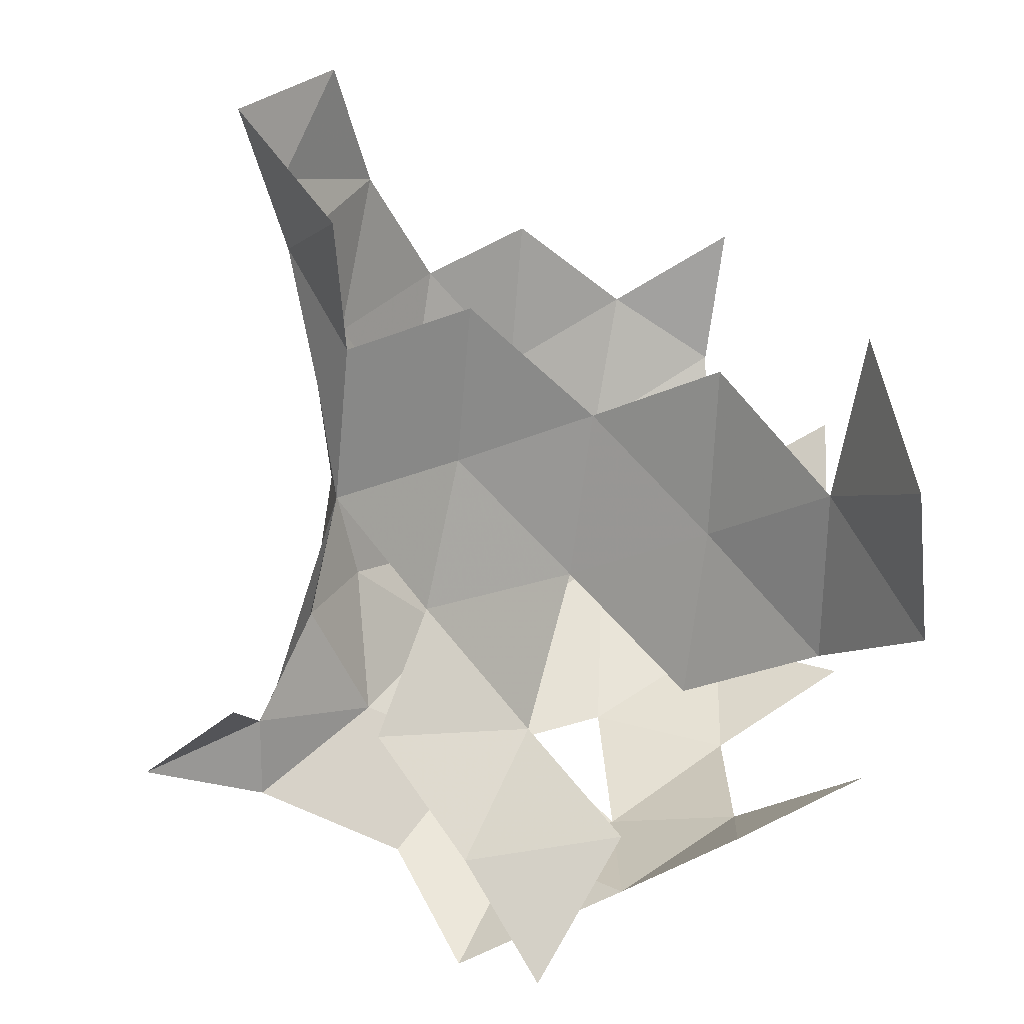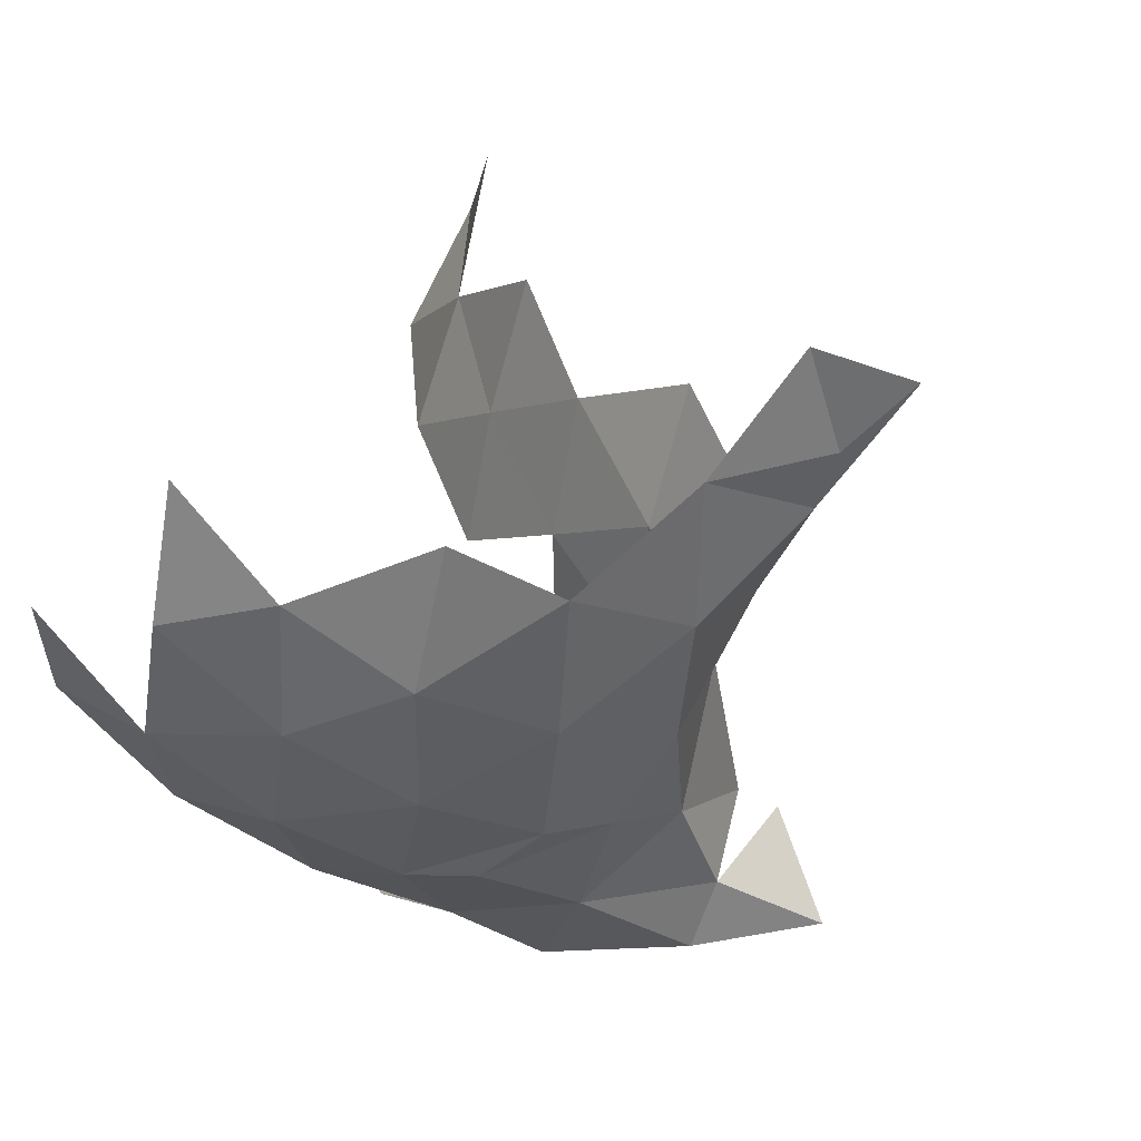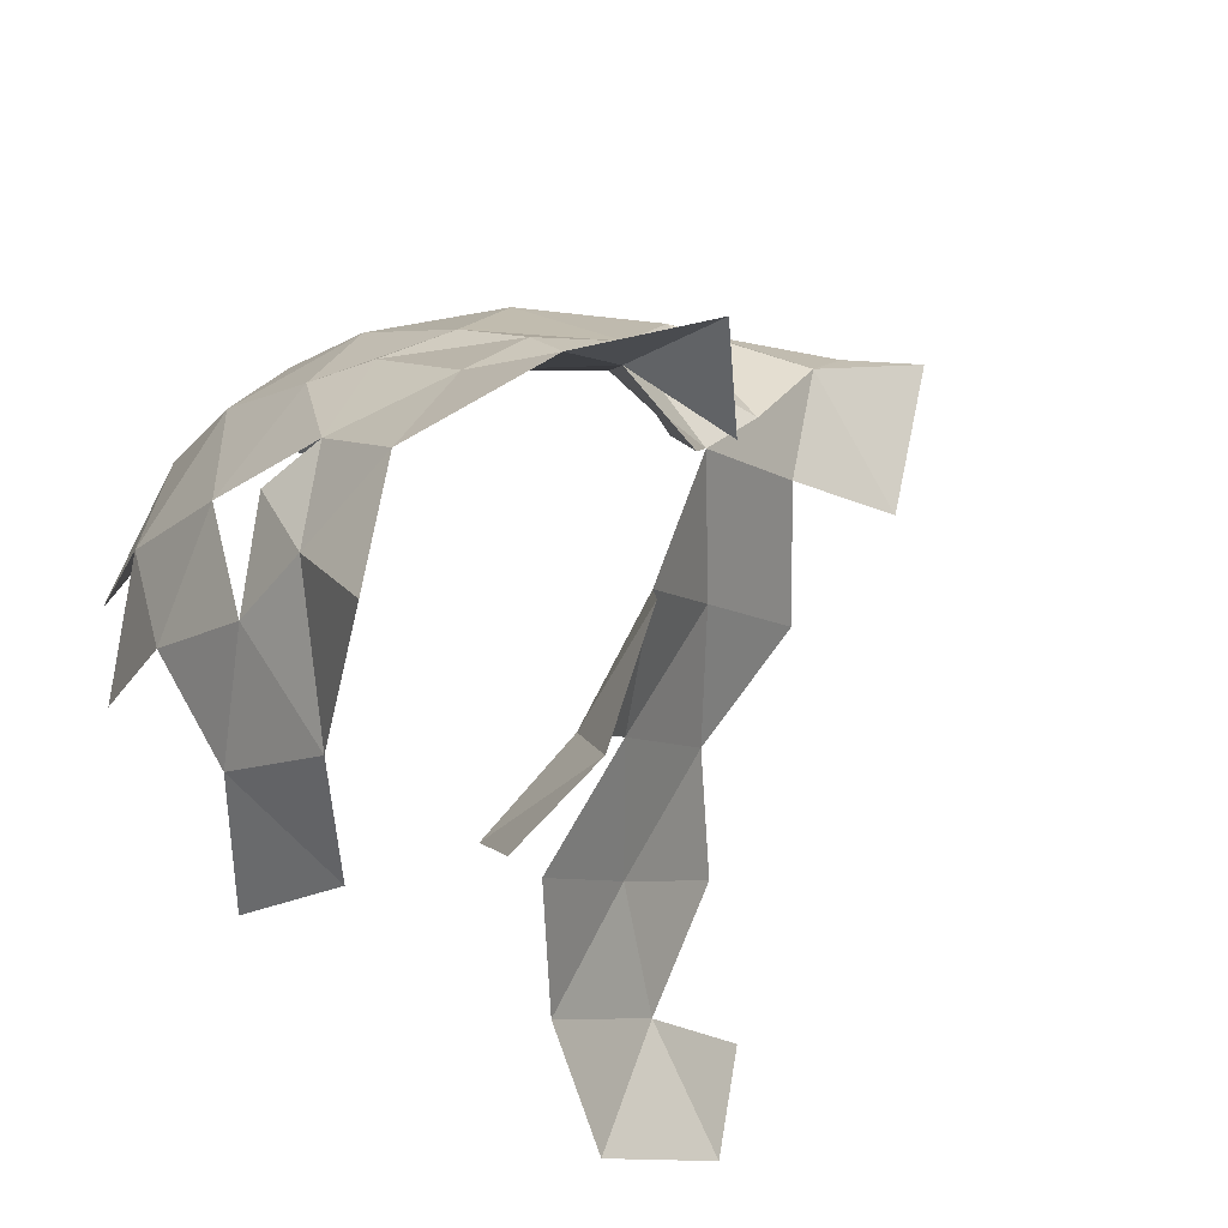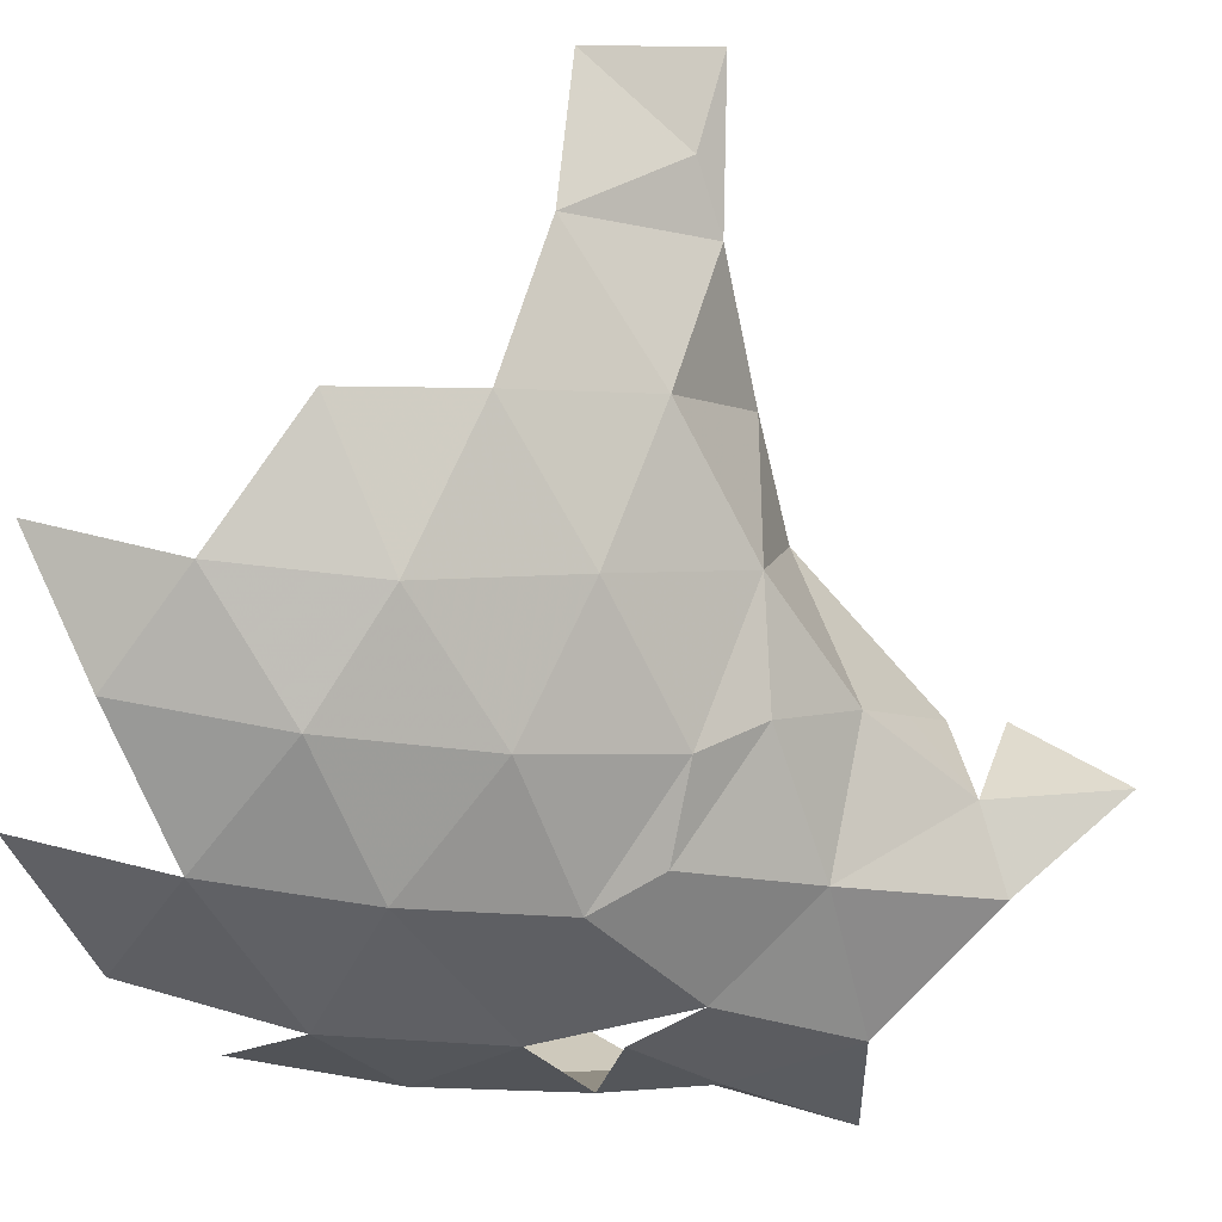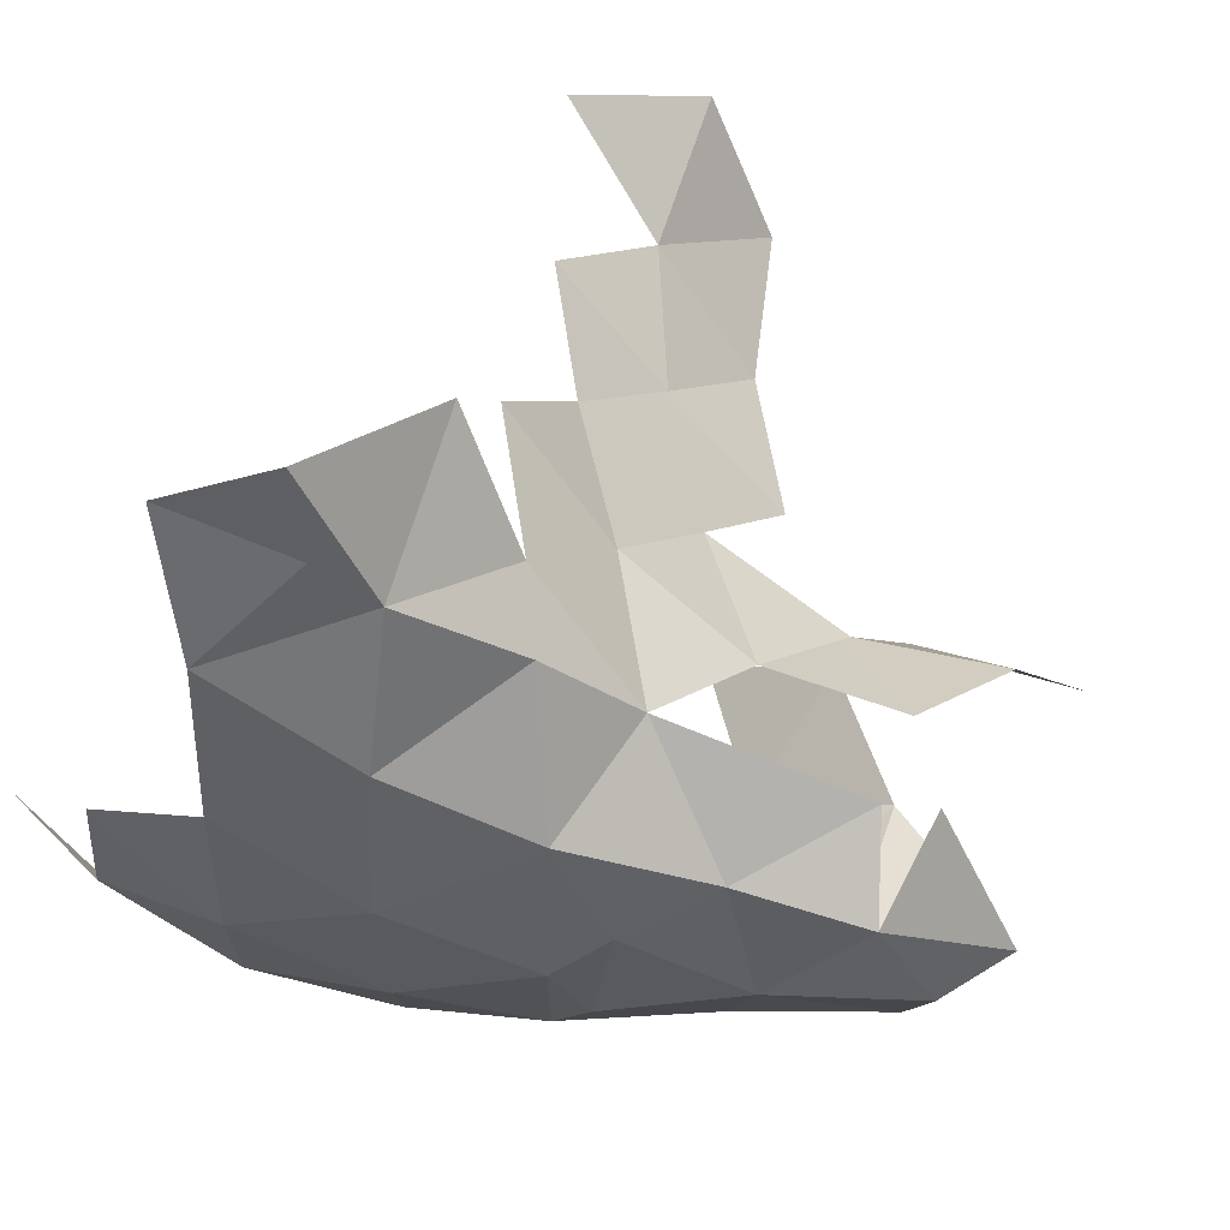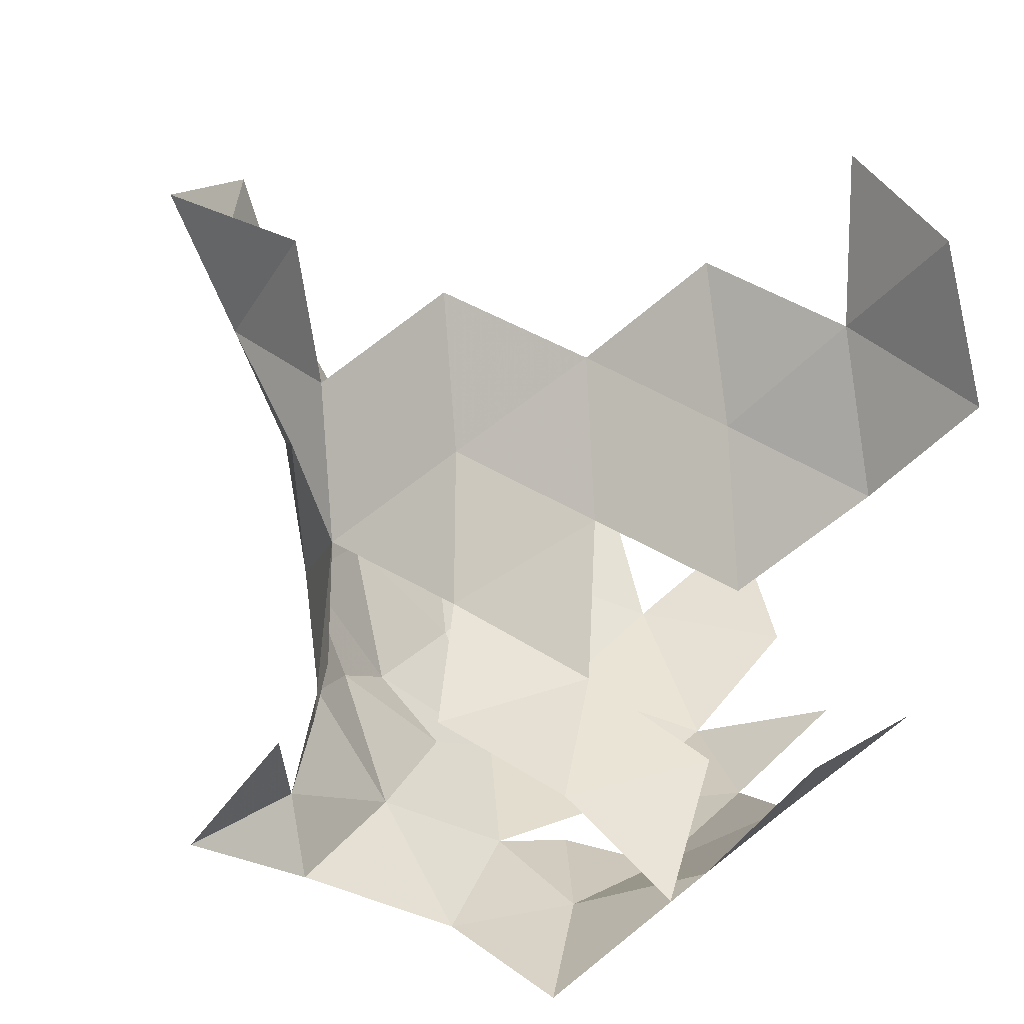
<metadata>
{"format":"obj","ext":"obj","renderer":"f3d","projection":"perspective","resolution":1024,"background":"white","views":[{"elev":59.1,"azim":-5.6,"up":"+Z"},{"elev":76.5,"azim":-152.5,"up":"+Y"},{"elev":-53.9,"azim":-127.3,"up":"+Y"},{"elev":-40.9,"azim":-158.7,"up":"+Z"},{"elev":17.0,"azim":-113.8,"up":"+Z"},{"elev":35.9,"azim":-20.9,"up":"+Z"}]}
</metadata>
<code>
v 1.663 0 0
v 1.586 0.5723 0.04902
v 1.463 0.2915 -0.4592
v 1.696 -0.255 -0.5129
v 1.416 -0.0556 -0.9446
v 1.091 0.4234 -0.8734
v 1.156 0.8 -0.4196
v 0.9788 0.03954 -1.31
v 0.6207 0.5103 -1.227
v 0.7373 0.8991 -0.7869
v 0.2554 0.976 -1.135
v 0.338 1.318 -0.6605
v -0.1172 1.428 -1.021
v -0.205 1.083 -1.503
v -0.2404 1.451 -1.282
v -0.3091 1.931 -1.046
v -0.1285 1.638 -0.5177
v -0.446 2.248 -0.5798
v -0.3072 2.151 -0.8941
v -0.07829 2.533 -0.7326
v 0.02795 2.405 -1.265
v -0.1349 1.924 -1.604
v 0.2463 2.309 -1.799
v 0.1156 1.838 -2.132
v -0.2239 1.407 -1.872
v 0.04071 1.305 -2.398
v 0.441 1.665 -2.55
v 0.5679 2.168 -2.285
v 0.4401 1.128 -2.742
v 0.8925 1.464 -2.816
v 0.916 2.002 -2.591
v 1.053 2.433 -2.269
v 0.6531 2.558 -1.874
v 1.385 1.746 -2.773
v 1.427 2.247 -2.494
v 1.534 2.593 -2.094
v -0.3465 0.8867 -2.034
v -0.1531 1.167 -2.228
v -0.1555 0.6855 -2.49
v 0.1953 1.09 -2.617
v 0.2706 0.5734 -2.738
v 0.7916 0.7272 -2.846
v 1.332 1.037 -2.864
v 1.842 1.35 -2.738
v 1.911 1.906 -2.584
v 1.268 0.4924 -2.733
v 1.775 0.7482 -2.656
v 0.7818 0.1714 -2.677
v 1.239 0.03281 -2.423
v 0.7534 -0.2815 -2.32
v 1.176 -0.2671 -1.957
v -0.08645 0.1349 -2.675
v 0.3932 0.09974 -2.693
v 0.1132 -0.3952 -2.617
v 0.5405 0.5448 -2.795
v -0.5781 0.4966 -2.155
v -0.489 0.4488 -1.787
v -0.3445 0.7322 -1.776
v 1.701 -0.01652 -2.058
v -0.5972 0.3065 -2.402
v -1.016 0.2838 -2.082
v -0.6541 0.3404 -1.758
v 0.09627 0.5732 -1.511
v 0.4262 0.07539 -1.577
v -0.1219 0.1416 -1.668
v 0.153 -0.3819 -1.666
v 0.7283 -0.3128 -1.737
v 0.374 -0.7954 -1.865
f 1 2 3
f 3 4 1
f 3 5 4
f 3 6 5
f 3 7 6
f 6 8 5
f 6 9 8
f 6 10 9
f 6 7 10
f 10 11 9
f 10 12 11
f 12 13 11
f 13 14 11
f 13 15 14
f 13 16 15
f 13 17 16
f 17 18 16
f 18 19 16
f 18 20 19
f 20 21 19
f 19 21 16
f 21 22 16
f 21 23 22
f 23 24 22
f 22 15 16
f 22 25 15
f 22 24 25
f 24 26 25
f 24 27 26
f 24 28 27
f 27 29 26
f 27 30 29
f 27 31 30
f 27 28 31
f 28 32 31
f 28 33 32
f 31 34 30
f 31 35 34
f 31 32 35
f 32 36 35
f 15 25 14
f 25 37 14
f 25 38 37
f 25 26 38
f 38 39 37
f 38 40 39
f 38 26 40
f 40 41 39
f 40 29 41
f 40 26 29
f 29 42 41
f 29 30 42
f 30 43 42
f 30 34 43
f 34 44 43
f 34 45 44
f 43 46 42
f 43 47 46
f 46 48 42
f 46 49 48
f 49 50 48
f 49 51 50
f 41 52 39
f 41 53 52
f 53 54 52
f 53 50 54
f 53 48 50
f 53 55 48
f 53 41 55
f 39 56 37
f 56 57 37
f 57 14 37
f 57 58 14
f 57 56 58
f 49 59 51
f 52 60 39
f 60 56 39
f 60 61 56
f 61 62 56
f 23 28 24
f 23 33 28
f 14 63 11
f 63 9 11
f 63 64 9
f 63 65 64
f 65 66 64
f 66 67 64
f 66 68 67

</code>
